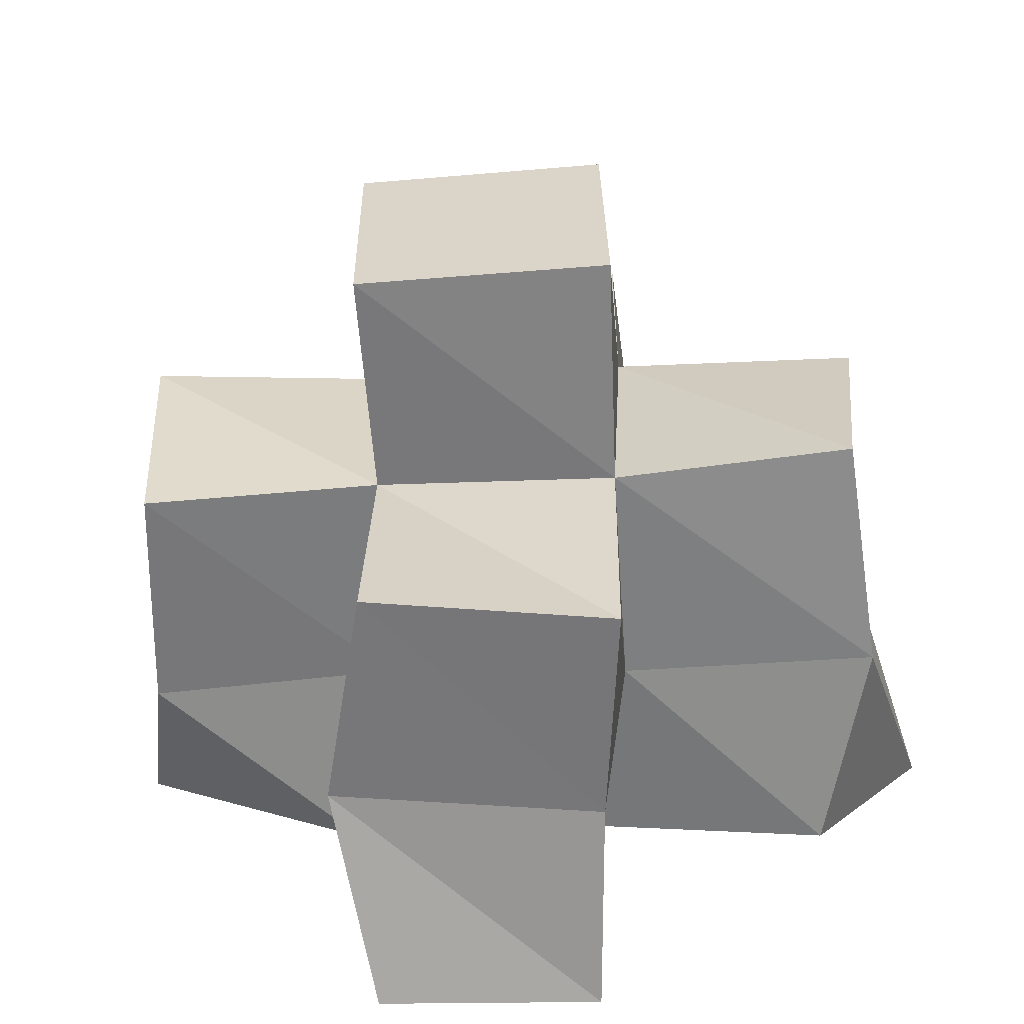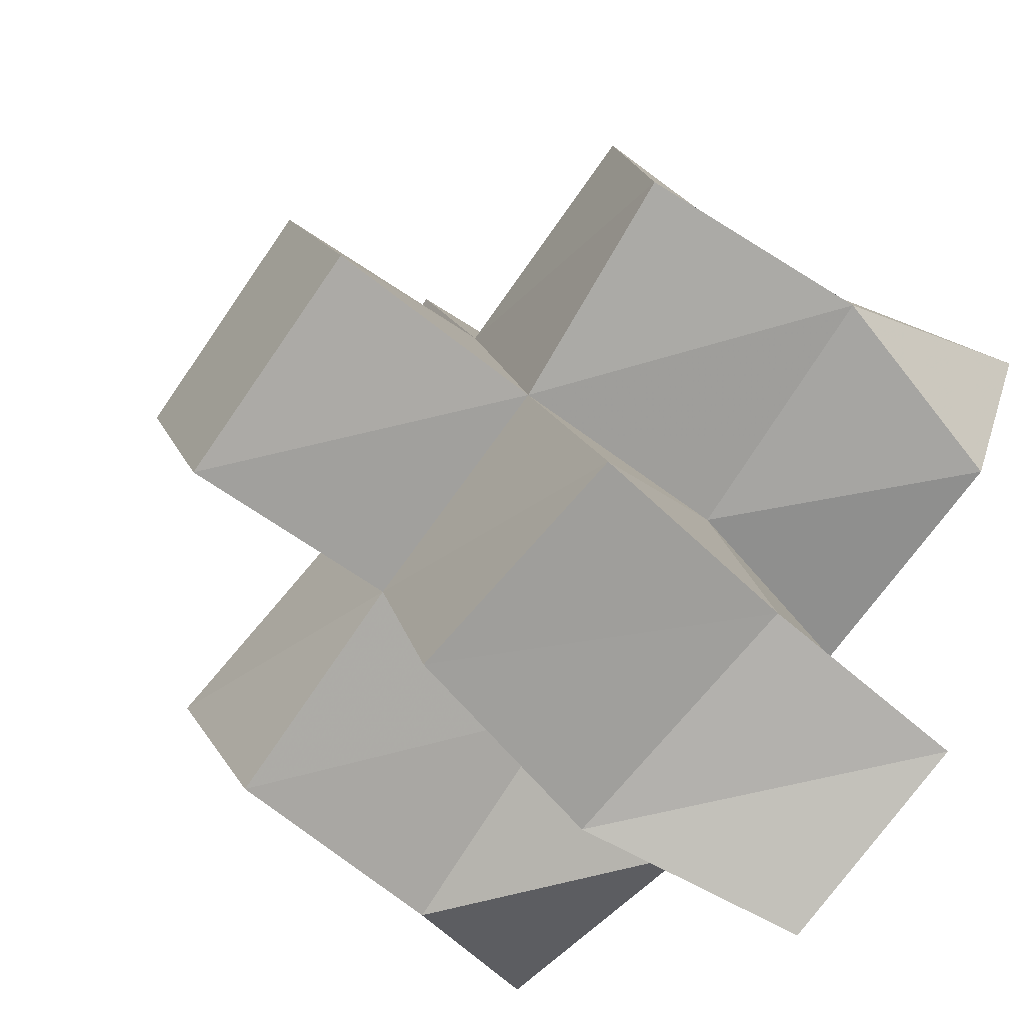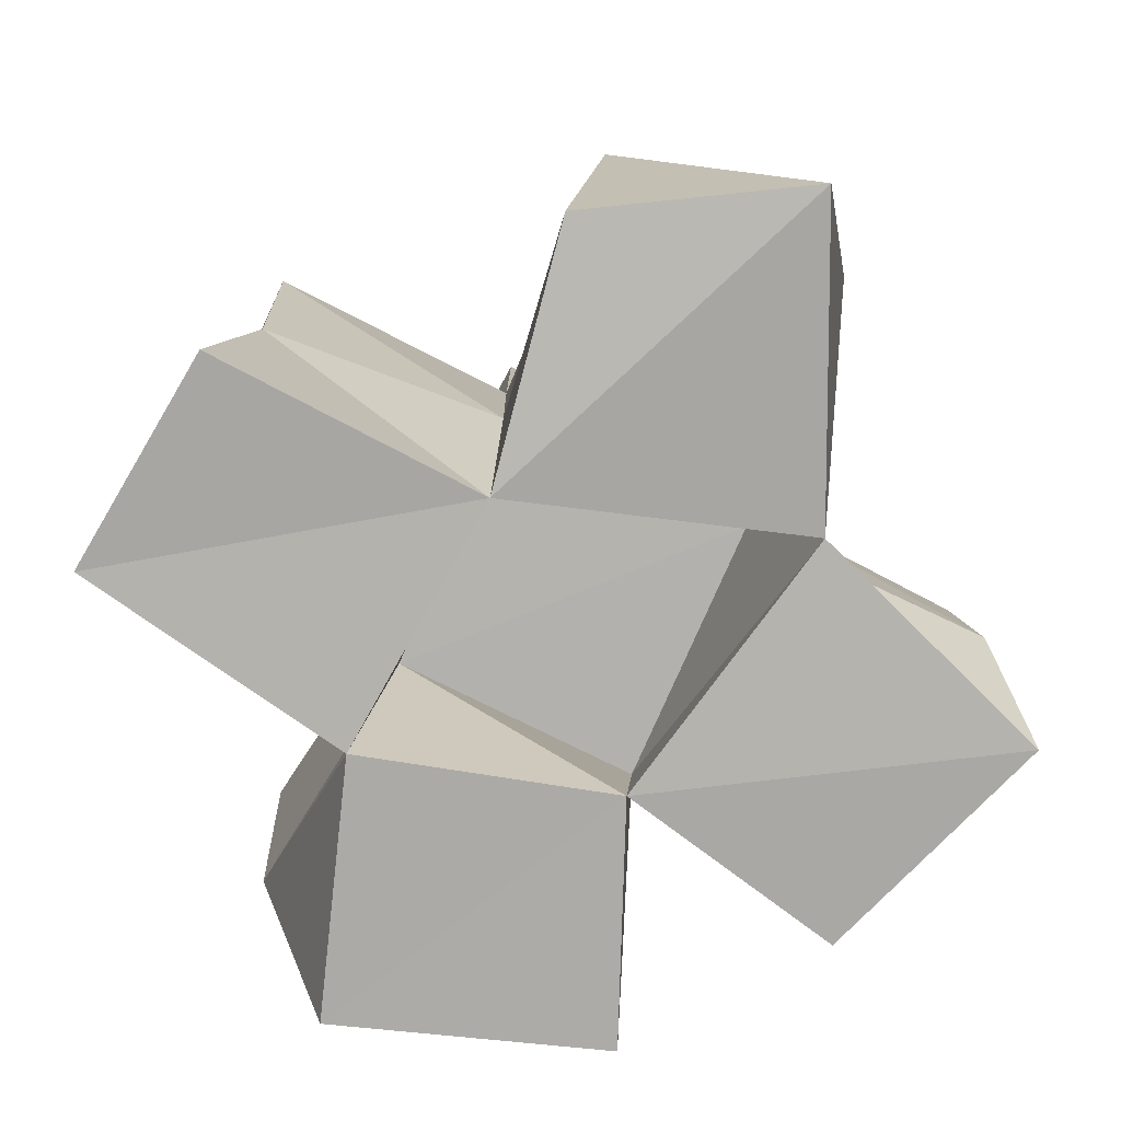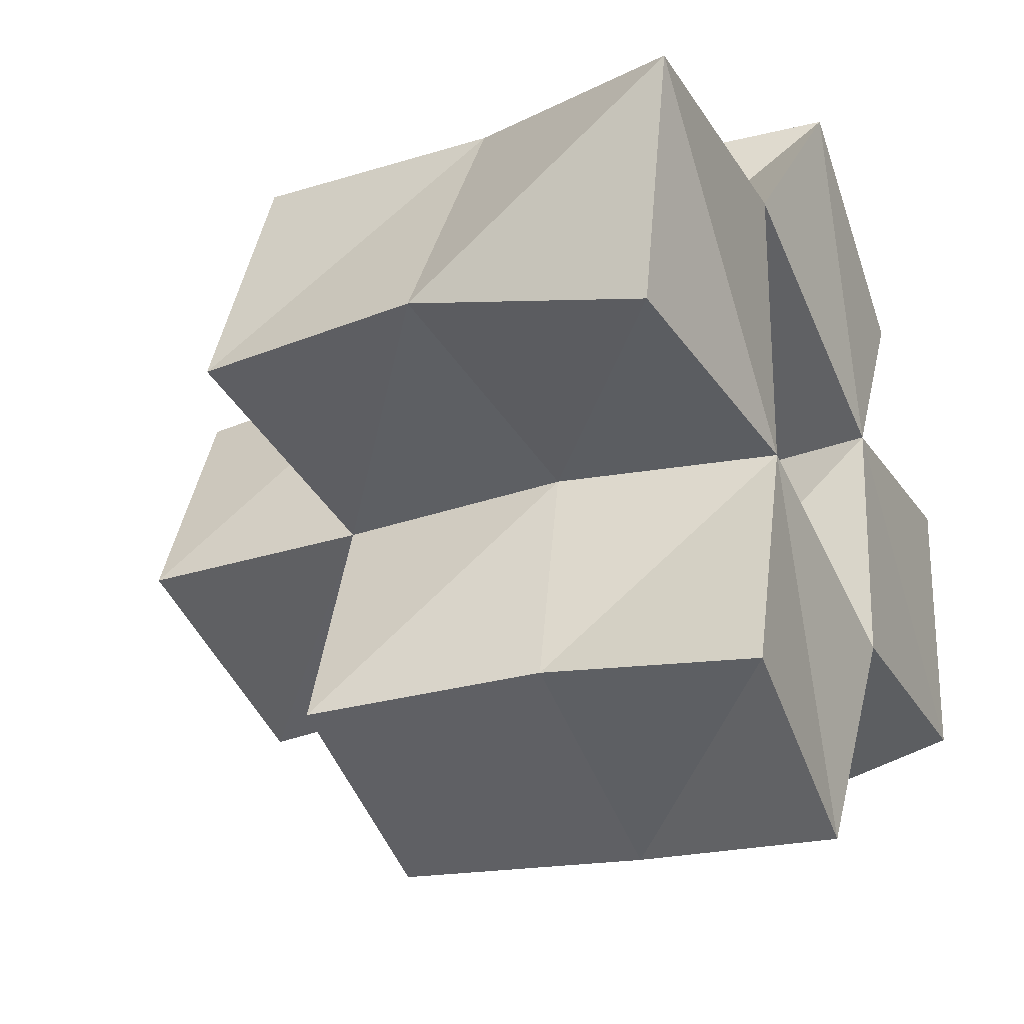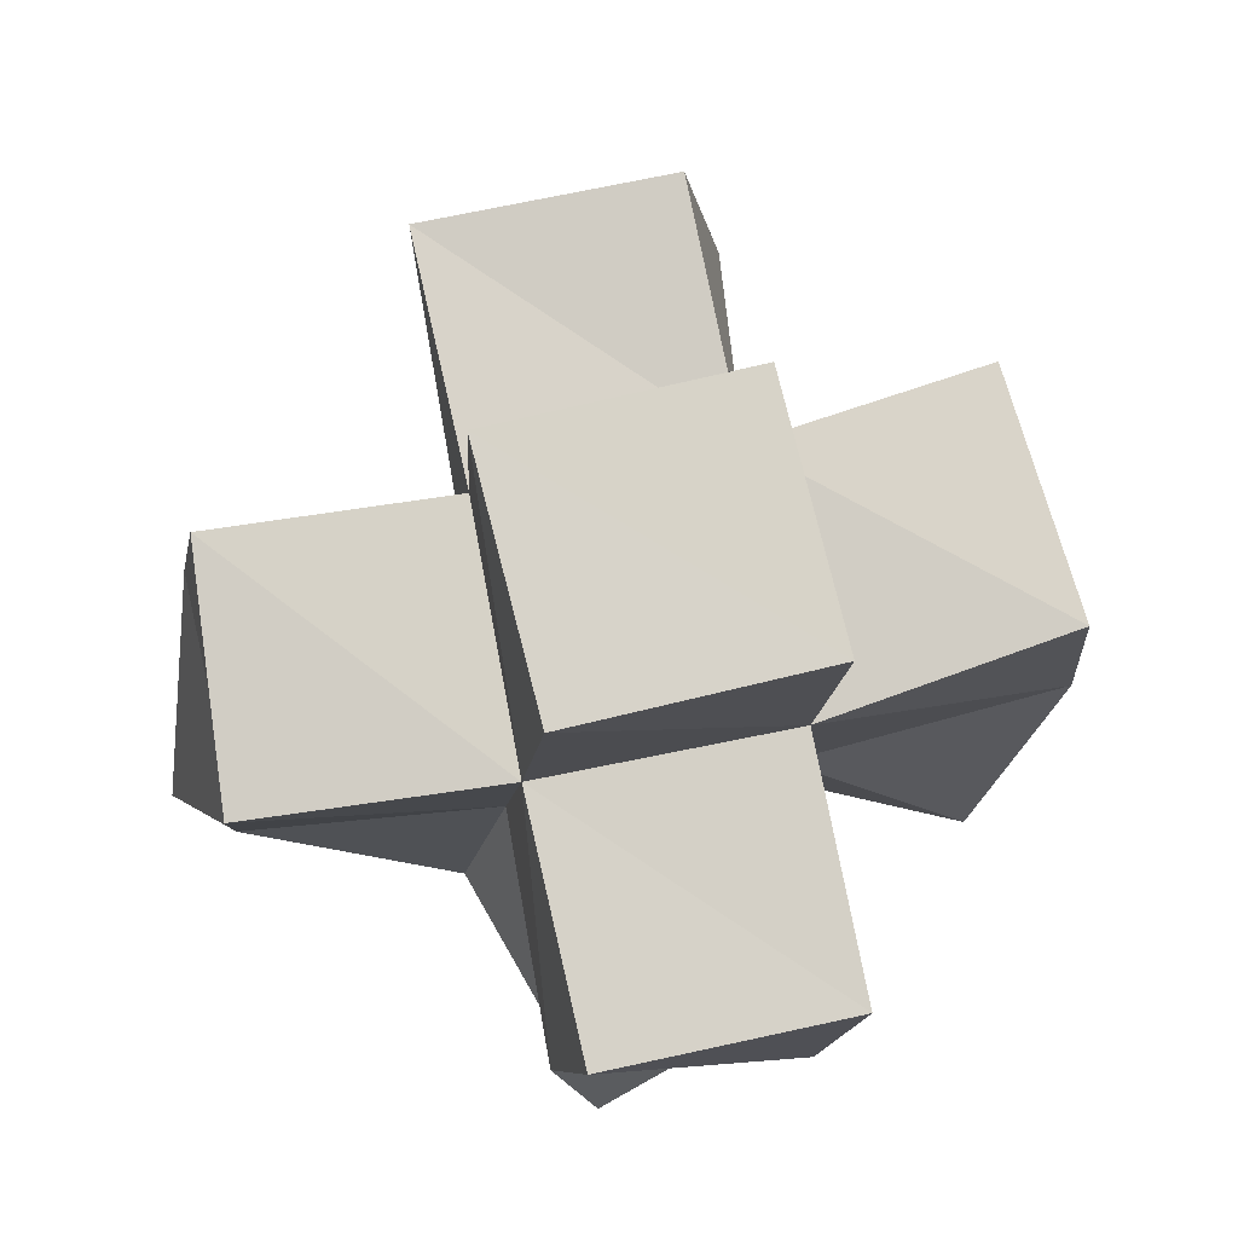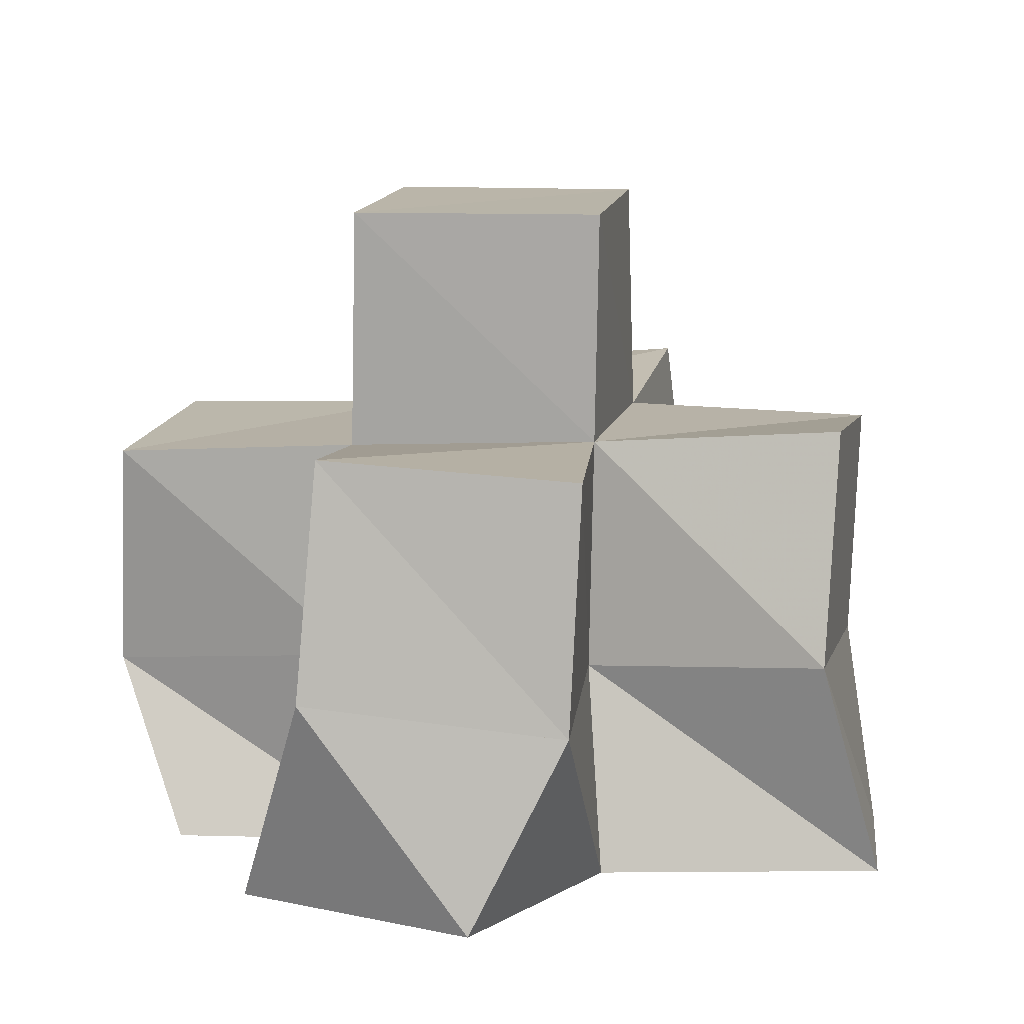
<metadata>
{"format":"obj","ext":"obj","renderer":"f3d","projection":"perspective","resolution":1024,"background":"white","views":[{"elev":30.4,"azim":-157.4,"up":"+Y"},{"elev":-58.0,"azim":-132.8,"up":"+Z"},{"elev":-76.6,"azim":-95.5,"up":"+Y"},{"elev":-27.4,"azim":-65.1,"up":"+Z"},{"elev":79.5,"azim":9.1,"up":"+Y"},{"elev":8.7,"azim":122.4,"up":"+Y"}]}
</metadata>
<code>
v 0.0668 0.1085 1.061
v 0.06028 0.1528 1.068
v 0.1167 0.1024 1.053
v 0.1105 0.1452 1.054
v 0.05702 0.1 1.105
v 0.0779 0.146 1.115
v 0.1183 0.1026 1.112
v 0.1266 0.145 1.102
v 0.09521 0.1 1.002
v 0.09763 0.1436 1.008
v 0.1364 0.1013 0.9824
v 0.1496 0.1455 0.9892
v 0.1644 0.1 1.032
v 0.159 0.1422 1.039
v 0.1675 0.1 1.082
v 0.1769 0.1424 1.085
v 0.1521 0.1001 1.153
v 0.1426 0.1396 1.149
v 0.1922 0.1009 1.122
v 0.1906 0.1382 1.138
v 0.2159 0.1006 1.031
v 0.204 0.1386 1.016
v 0.2159 0.1001 1.085
v 0.2282 0.1442 1.062
v 0.0686 0.2004 1.07
v 0.1139 0.1922 1.054
v 0.08278 0.1959 1.118
v 0.1312 0.1915 1.103
v 0.09496 0.1905 1.007
v 0.1419 0.1926 0.9902
v 0.1599 0.1894 1.037
v 0.1789 0.1876 1.084
v 0.1504 0.1905 1.15
v 0.1968 0.185 1.132
v 0.2023 0.1875 1.014
v 0.2241 0.191 1.06
v 0.116 0.2396 1.054
v 0.1625 0.2357 1.034
v 0.1361 0.2401 1.1
v 0.1824 0.2359 1.081
f 1 2 4
f 3 1 4
f 2 6 8
f 4 2 8
f 6 5 7
f 8 6 7
f 5 1 3
f 7 5 3
f 8 7 3
f 4 8 3
f 2 1 5
f 6 2 5
f 9 10 12
f 11 9 12
f 10 4 14
f 12 10 14
f 4 3 13
f 14 4 13
f 3 9 11
f 13 3 11
f 14 13 11
f 12 14 11
f 10 9 3
f 4 10 3
f 7 8 16
f 15 7 16
f 8 18 20
f 16 8 20
f 18 17 19
f 20 18 19
f 17 7 15
f 19 17 15
f 20 19 15
f 16 20 15
f 8 7 17
f 18 8 17
f 13 14 22
f 21 13 22
f 14 16 24
f 22 14 24
f 16 15 23
f 24 16 23
f 15 13 21
f 23 15 21
f 24 23 21
f 22 24 21
f 14 13 15
f 16 14 15
f 2 25 26
f 4 2 26
f 25 27 28
f 26 25 28
f 27 6 8
f 28 27 8
f 6 2 4
f 8 6 4
f 28 8 4
f 26 28 4
f 25 2 6
f 27 25 6
f 10 29 30
f 12 10 30
f 29 26 31
f 30 29 31
f 26 4 14
f 31 26 14
f 4 10 12
f 14 4 12
f 31 14 12
f 30 31 12
f 29 10 4
f 26 29 4
f 8 28 32
f 16 8 32
f 28 33 34
f 32 28 34
f 33 18 20
f 34 33 20
f 18 8 16
f 20 18 16
f 34 20 16
f 32 34 16
f 28 8 18
f 33 28 18
f 14 31 35
f 22 14 35
f 31 32 36
f 35 31 36
f 32 16 24
f 36 32 24
f 16 14 22
f 24 16 22
f 36 24 22
f 35 36 22
f 31 14 16
f 32 31 16
f 4 26 31
f 14 4 31
f 26 28 32
f 31 26 32
f 28 8 16
f 32 28 16
f 8 4 14
f 16 8 14
f 32 16 14
f 31 32 14
f 26 4 8
f 28 26 8
f 26 37 38
f 31 26 38
f 37 39 40
f 38 37 40
f 39 28 32
f 40 39 32
f 28 26 31
f 32 28 31
f 40 32 31
f 38 40 31
f 37 26 28
f 39 37 28

</code>
